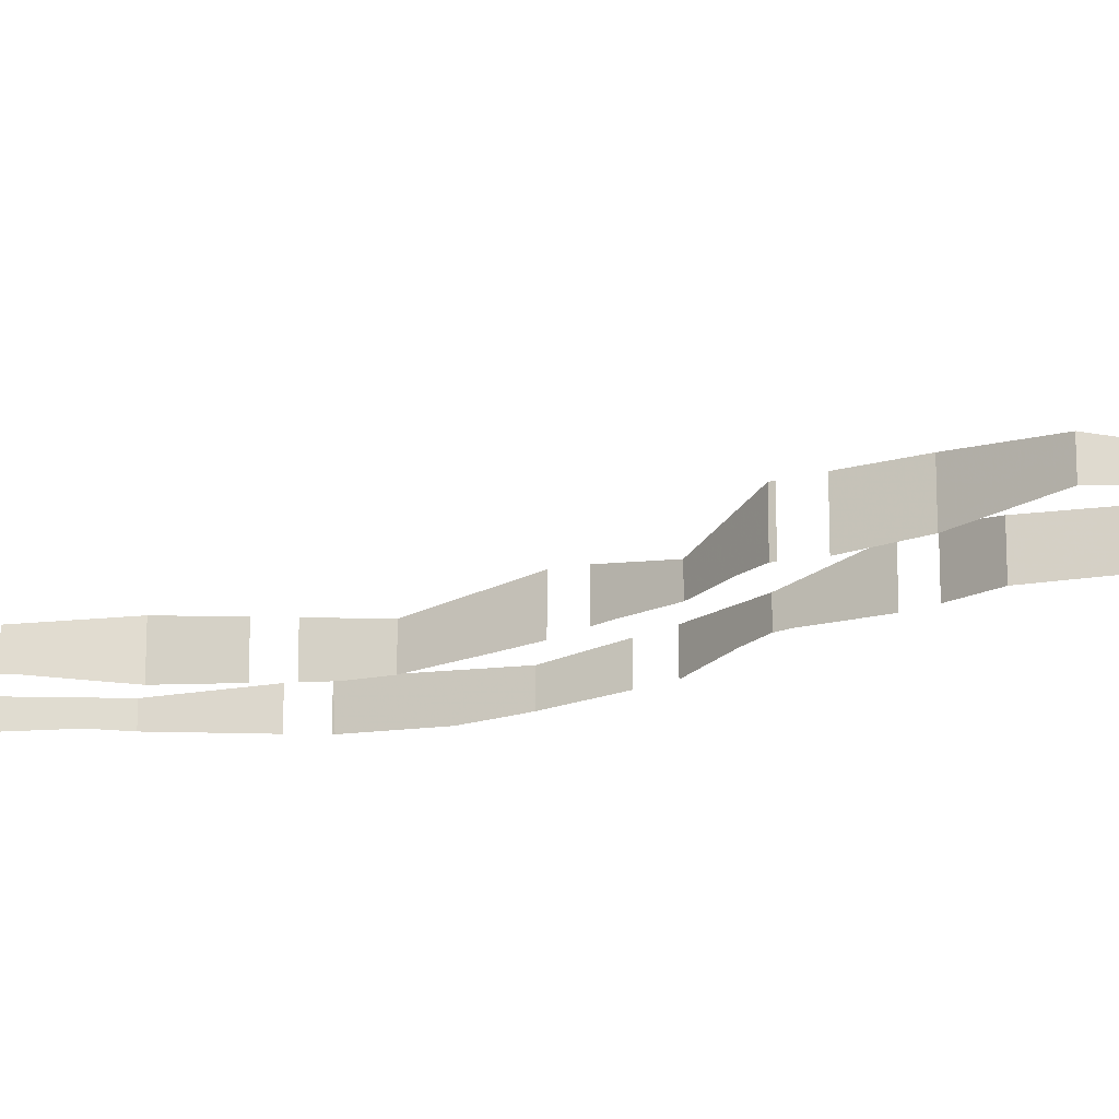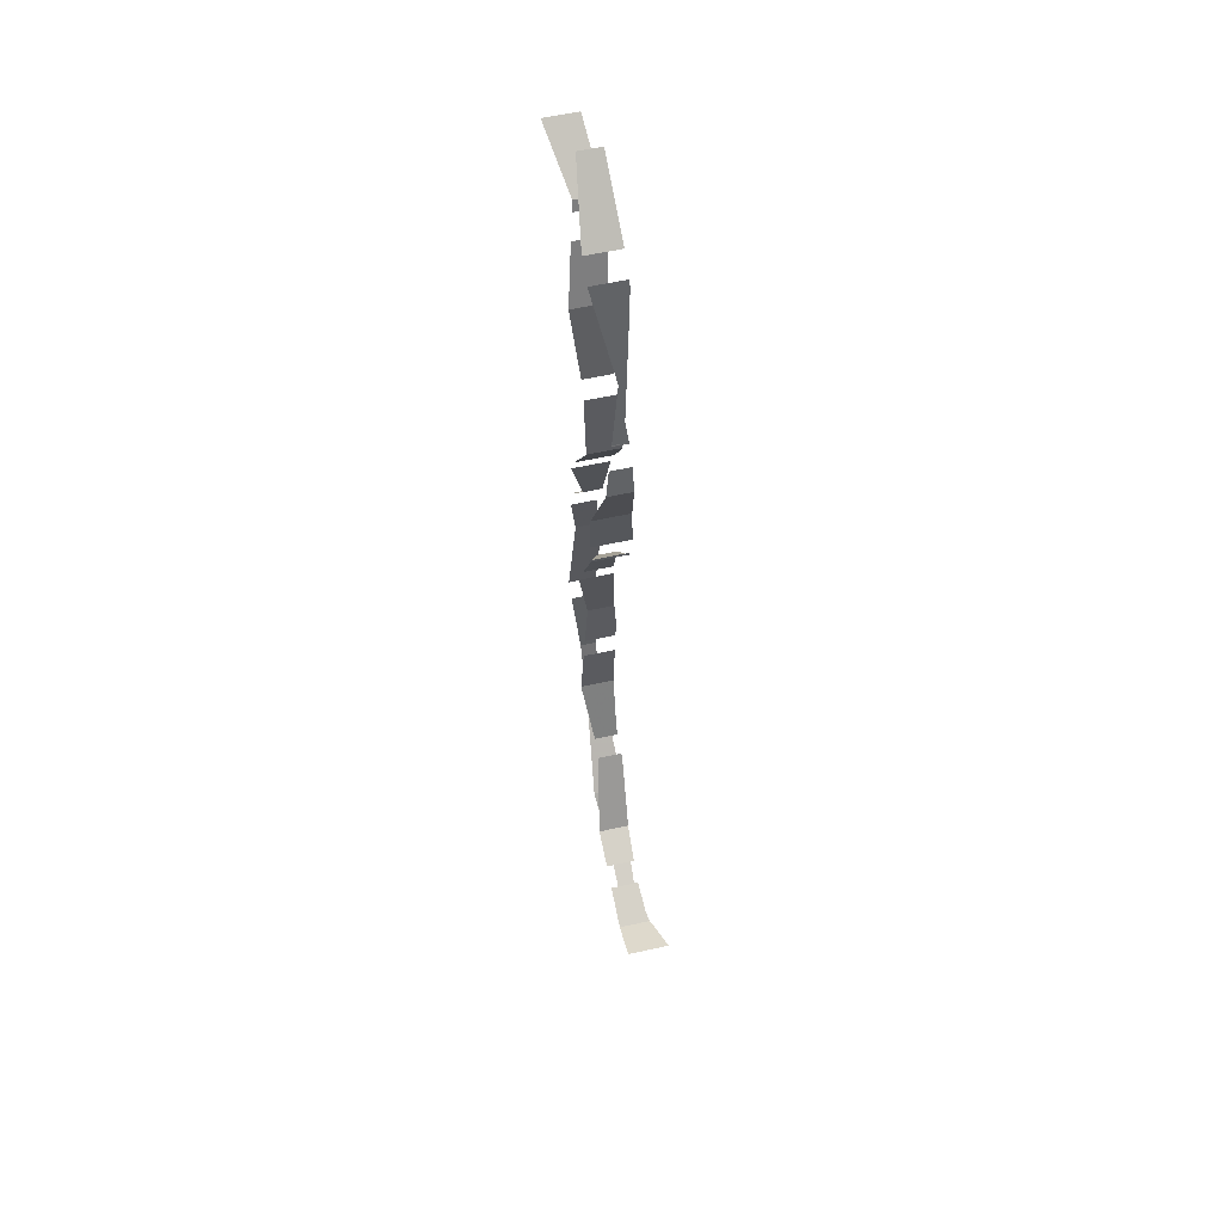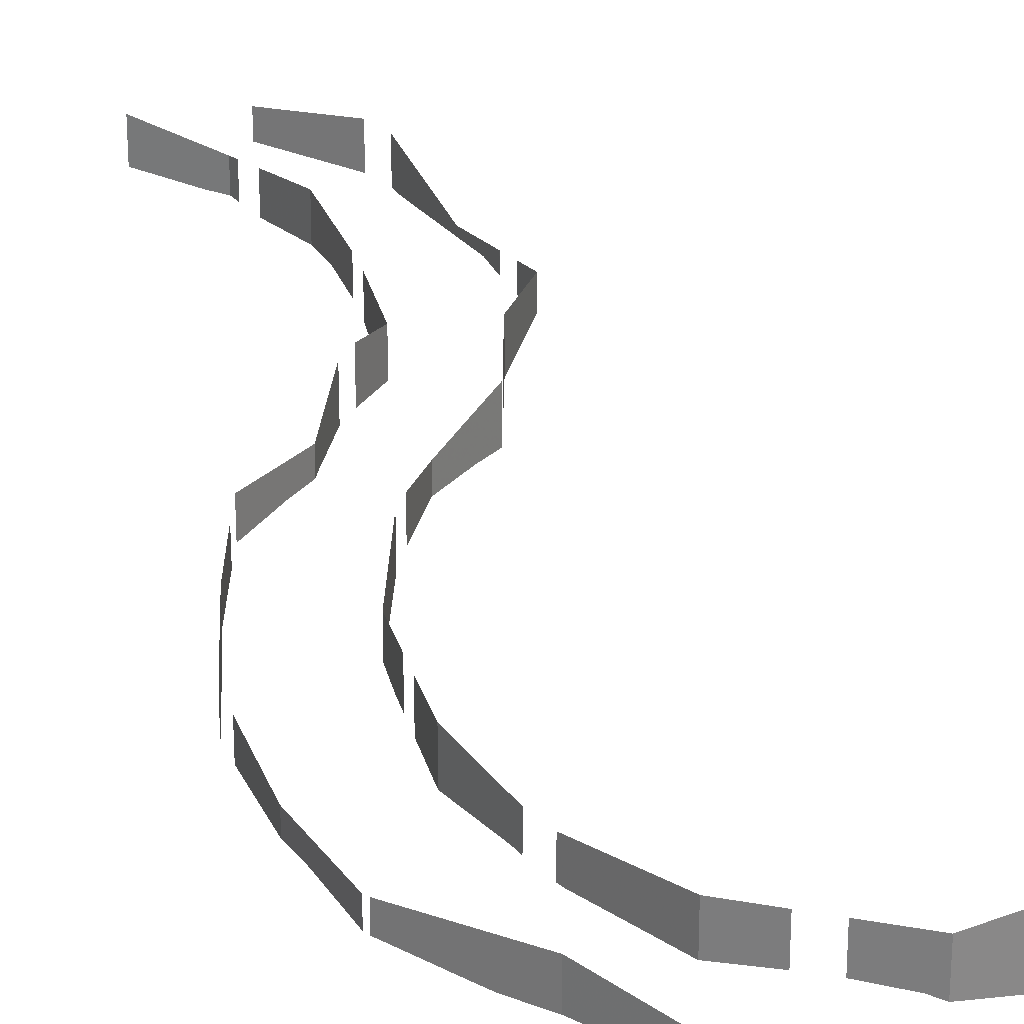
<metadata>
{"format":"obj","ext":"obj","renderer":"f3d","projection":"perspective","resolution":1024,"background":"white","views":[{"elev":-19.9,"azim":-70.3,"up":"+Y"},{"elev":57.6,"azim":-103.0,"up":"+Z"},{"elev":27.9,"azim":173.8,"up":"+Y"}]}
</metadata>
<code>
v -2071 -323.7 -7118
v -2076 -328.4 -7035
v -2078 -327 -7003
v -2071 -323.7 -7118
v -2078 -327 -7003
v -2079 -325.8 -6978
v -2071 -323.7 -7118
v -2079 -325.8 -6978
v -2079 -295 -6978
v -2071 -323.7 -7118
v -2079 -295 -6978
v -2071 -285.1 -7120
v -2071 -323.7 -7118
v -2071 -285.1 -7120
v -2071 -323.5 -7120
v -2178 -326.3 -7051
v -2180 -327.1 -7071
v -2183 -325.6 -7097
v -2178 -326.3 -7051
v -2183 -325.6 -7097
v -2183 -283.2 -7097
v -2178 -326.3 -7051
v -2183 -283.2 -7097
v -2176 -289 -7034
v -2178 -326.3 -7051
v -2176 -289 -7034
v -2176 -325.7 -7034
v -2079 -295 -6978
v -2079 -325.8 -6978
v -2088 -322.4 -6916
v -2079 -295 -6978
v -2088 -322.4 -6916
v -2089 -322.1 -6910
v -2079 -295 -6978
v -2089 -322.1 -6910
v -2089 -287.5 -6910
v -2193 -320.6 -6930
v -2187 -322.6 -6966
v -2176 -325.7 -7034
v -2193 -320.6 -6930
v -2176 -325.7 -7034
v -2176 -289 -7034
v -2193 -320.6 -6930
v -2176 -289 -7034
v -2193 -274.8 -6929
v -2193 -320.6 -6930
v -2193 -274.8 -6929
v -2193 -320.6 -6929
v -2221 -317.3 -7248
v -2221 -315.3 -7248
v -2221 -280.4 -7248
v -2221 -317.3 -7248
v -2221 -280.4 -7248
v -2195 -274 -7196
v -2221 -317.3 -7248
v -2195 -274 -7196
v -2195 -320.1 -7196
v -2221 -315.3 -7248
v -2230 -316.3 -7266
v -2231 -316.5 -7268
v -2221 -315.3 -7248
v -2231 -316.5 -7268
v -2236 -317 -7278
v -2221 -315.3 -7248
v -2236 -317 -7278
v -2236 -284 -7278
v -2221 -315.3 -7248
v -2236 -284 -7278
v -2221 -280.4 -7248
v -2230 -316.3 -7266
v -2221 -315.3 -7248
v -2221 -317.3 -7248
v -2139 -318.8 -7342
v -2118 -315.8 -7290
v -2100 -294 -7245
v -2139 -318.8 -7342
v -2100 -294 -7245
v -2139 -294 -7342
v -2118 -315.8 -7290
v -2113 -315.1 -7277
v -2100 -313.3 -7245
v -2118 -315.8 -7290
v -2100 -313.3 -7245
v -2100 -294 -7245
v -2100 -294 -7245
v -2100 -313.3 -7245
v -2078 -308.2 -7152
v -2100 -294 -7245
v -2078 -308.2 -7152
v -2078 -287.2 -7152
v -2100 -313.3 -7245
v -2100 -316.7 -7245
v -2096 -317.6 -7228
v -2100 -313.3 -7245
v -2096 -317.6 -7228
v -2083 -320.7 -7171
v -2100 -313.3 -7245
v -2083 -320.7 -7171
v -2078 -321.8 -7152
v -2100 -313.3 -7245
v -2078 -321.8 -7152
v -2078 -308.2 -7152
v -2113 -315.1 -7277
v -2100 -316.7 -7245
v -2100 -313.3 -7245
v -2187 -323.8 -7130
v -2190 -322.3 -7157
v -2195 -320.1 -7196
v -2187 -323.8 -7130
v -2195 -320.1 -7196
v -2195 -274 -7196
v -2187 -323.8 -7130
v -2195 -274 -7196
v -2187 -280.1 -7130
v -2187 -323.8 -7130
v -2187 -280.1 -7130
v -2187 -280.2 -7129
v -2187 -323.8 -7130
v -2187 -280.2 -7129
v -2187 -323.8 -7129
v -2188 -322 -7386
v -2188 -287.8 -7386
v -2240 -281 -7433
v -2188 -322 -7386
v -2240 -281 -7433
v -2240 -320 -7433
v -2164 -290.9 -7365
v -2188 -287.8 -7386
v -2188 -322 -7386
v -2164 -290.9 -7365
v -2188 -322 -7386
v -2164 -320.3 -7365
v -2305 -291 -7502
v -2328 -291 -7512
v -2328 -307.8 -7512
v -2305 -291 -7502
v -2328 -307.8 -7512
v -2328 -313 -7512
v -2305 -291 -7502
v -2328 -313 -7512
v -2328 -316.6 -7512
v -2305 -291 -7502
v -2328 -316.6 -7512
v -2305 -317.9 -7502
v -2305 -317.9 -7502
v -2245 -319.8 -7438
v -2240 -320 -7433
v -2305 -317.9 -7502
v -2240 -320 -7433
v -2240 -281 -7433
v -2305 -317.9 -7502
v -2240 -281 -7433
v -2305 -291 -7502
v -2256 -314.5 -7311
v -2319 -313.3 -7399
v -2319 -271 -7399
v -2256 -314.5 -7311
v -2319 -271 -7399
v -2256 -283.6 -7311
v -2321 -313.1 -7400
v -2366 -310.6 -7418
v -2366 -271 -7418
v -2321 -313.1 -7400
v -2366 -271 -7418
v -2319 -271 -7399
v -2321 -313.1 -7400
v -2319 -271 -7399
v -2319 -313.3 -7399
v -2188 -322 -7386
v -2240 -320 -7433
v -2240 -320.2 -7433
v -2188 -322 -7386
v -2240 -320.2 -7433
v -2208 -323 -7405
v -2188 -322 -7386
v -2208 -323 -7405
v -2208 -323.1 -7404
v -2256 -314.5 -7311
v -2256 -318.9 -7311
v -2312 -313.9 -7389
v -2256 -314.5 -7311
v -2312 -313.9 -7389
v -2319 -313.3 -7399
v -2245 -319.8 -7438
v -2240 -320.2 -7433
v -2240 -320 -7433
v -2256 -318.9 -7311
v -2256 -314.5 -7311
v -2256 -283.6 -7311
v -2256 -318.9 -7311
v -2256 -283.6 -7311
v -2252 -284.4 -7305
v -2256 -318.9 -7311
v -2252 -284.4 -7305
v -2252 -318.6 -7305
v -2256 -318.9 -7311
v -2252 -318.6 -7305
v -2252 -318.7 -7305
v -2256 -318.9 -7311
v -2252 -318.7 -7305
v -2256 -318.9 -7310
v -2164 -290.9 -7365
v -2164 -320.3 -7365
v -2155 -319.8 -7357
v -2164 -290.9 -7365
v -2155 -319.8 -7357
v -2143 -319.1 -7347
v -2164 -290.9 -7365
v -2143 -319.1 -7347
v -2143 -293.6 -7347
v -2139 -318.8 -7342
v -2139 -294 -7342
v -2139 -294 -7342
v -2139 -318.8 -7342
v -2139 -294 -7342
v -2139 -318.8 -7342
v -2372 -291 -7532
v -2400 -291 -7544
v -2400 -316.8 -7544
v -2372 -291 -7532
v -2400 -316.8 -7544
v -2362 -314.8 -7527
v -2372 -291 -7532
v -2362 -314.8 -7527
v -2328 -313 -7512
v -2372 -291 -7532
v -2328 -313 -7512
v -2328 -307.8 -7512
v -2372 -291 -7532
v -2328 -307.8 -7512
v -2328 -291 -7512
v -2437 -319.7 -7576
v -2400 -316.8 -7544
v -2400 -291 -7544
v -2437 -319.7 -7576
v -2400 -291 -7544
v -2437 -291 -7576
v -2501 -312.6 -7428
v -2501 -270.8 -7428
v -2448 -271 -7451
v -2501 -312.6 -7428
v -2448 -271 -7451
v -2448 -312.6 -7451
v -2395 -310 -7430
v -2436 -312 -7446
v -2448 -312.6 -7451
v -2395 -310 -7430
v -2448 -312.6 -7451
v -2448 -271 -7451
v -2395 -310 -7430
v -2448 -271 -7451
v -2395 -271 -7430
v -2483 -324.5 -7435
v -2501 -329.3 -7428
v -2501 -312.6 -7428
v -2483 -324.5 -7435
v -2501 -312.6 -7428
v -2448 -312.6 -7451
v -2483 -324.5 -7435
v -2448 -312.6 -7451
v -2448 -315 -7451
v -2436 -312 -7446
v -2448 -315 -7451
v -2448 -312.6 -7451
v -2362 -314.8 -7527
v -2328 -316.6 -7512
v -2328 -313 -7512
v -2212 -283 -6636
v -2212 -327 -6636
v -2207 -326.1 -6590
v -2212 -283 -6636
v -2207 -326.1 -6590
v -2204 -325.5 -6561
v -2212 -283 -6636
v -2204 -325.5 -6561
v -2202 -323.8 -6546
v -2212 -283 -6636
v -2202 -323.8 -6546
v -2202 -283 -6546
v -2296 -309.2 -6474
v -2304 -312 -6500
v -2304 -292.2 -6500
v -2296 -309.2 -6474
v -2304 -292.2 -6500
v -2282 -304.5 -6429
v -2296 -309.2 -6474
v -2282 -304.5 -6429
v -2281 -305 -6426
v -2296 -309.2 -6474
v -2281 -305 -6426
v -2281 -314.2 -6426
v -2243 -325.4 -6304
v -2245 -325.7 -6313
v -2258 -321.8 -6353
v -2243 -325.4 -6304
v -2258 -321.8 -6353
v -2281 -314.2 -6426
v -2243 -325.4 -6304
v -2281 -314.2 -6426
v -2281 -305 -6426
v -2243 -325.4 -6304
v -2281 -305 -6426
v -2242 -280.4 -6303
v -2243 -325.4 -6304
v -2242 -280.4 -6303
v -2242 -325.4 -6303
v -2167 -322.7 -6231
v -2224 -324.4 -6276
v -2224 -279 -6276
v -2167 -322.7 -6231
v -2224 -279 -6276
v -2167 -287.9 -6231
v -2287 -321.5 -6700
v -2284 -322.5 -6723
v -2284 -270 -6723
v -2287 -321.5 -6700
v -2284 -270 -6723
v -2287 -270 -6700
v -2287 -321.5 -6700
v -2287 -270 -6700
v -2292 -270 -6656
v -2287 -321.5 -6700
v -2292 -270 -6656
v -2292 -319.6 -6656
v -2292 -319.6 -6656
v -2292 -270 -6656
v -2325 -281 -6566
v -2292 -319.6 -6656
v -2325 -281 -6566
v -2325 -313.6 -6566
v -2315 -313.6 -6534
v -2325 -313.6 -6566
v -2325 -281 -6566
v -2315 -313.6 -6534
v -2325 -281 -6566
v -2315 -286.7 -6533
v -2315 -313.6 -6534
v -2315 -286.7 -6533
v -2315 -313.6 -6533
v -2304 -312 -6500
v -2305 -312.2 -6502
v -2305 -291.8 -6502
v -2304 -312 -6500
v -2305 -291.8 -6502
v -2304 -292.2 -6500
v -2167 -322.7 -6231
v -2167 -287.9 -6231
v -2141 -292 -6210
v -2167 -322.7 -6231
v -2141 -292 -6210
v -2141 -322 -6210
v -2118 -325.1 -6306
v -2099 -324.7 -6294
v -2042 -319.1 -6256
v -2118 -325.1 -6306
v -2042 -319.1 -6256
v -2042 -306.9 -6256
v -2118 -325.1 -6306
v -2042 -306.9 -6256
v -2080 -283.4 -6281
v -2118 -325.1 -6306
v -2080 -283.4 -6281
v -2118 -292 -6306
v -2122 -325.4 -6315
v -2118 -325.1 -6306
v -2118 -292 -6306
v -2122 -325.4 -6315
v -2118 -292 -6306
v -2124 -290 -6319
v -2122 -325.4 -6315
v -2124 -290 -6319
v -2124 -325.6 -6319
v -2196 -319.8 -6512
v -2184 -314.5 -6463
v -2173 -309.5 -6418
v -2196 -319.8 -6512
v -2173 -309.5 -6418
v -2173 -274 -6418
v -2196 -319.8 -6512
v -2173 -274 -6418
v -2189 -279.2 -6481
v -2196 -319.8 -6512
v -2189 -279.2 -6481
v -2197 -313.5 -6514
v -2196 -319.8 -6512
v -2197 -313.5 -6514
v -2197 -320.1 -6514
v -2173 -274 -6418
v -2173 -309.5 -6418
v -2139 -302.7 -6348
v -2173 -274 -6418
v -2139 -302.7 -6348
v -2139 -285.3 -6348
v -2184 -314.5 -6463
v -2174 -318.7 -6422
v -2173 -319 -6418
v -2184 -314.5 -6463
v -2173 -319 -6418
v -2173 -309.5 -6418
v -2173 -309.5 -6418
v -2173 -319 -6418
v -2148 -324.2 -6368
v -2173 -309.5 -6418
v -2148 -324.2 -6368
v -2139 -326.2 -6348
v -2173 -309.5 -6418
v -2139 -326.2 -6348
v -2139 -302.7 -6348
v -2189 -279.2 -6481
v -2197 -281.9 -6514
v -2197 -313.5 -6514
v -2187 -323.9 -6681
v -2212 -327 -6636
v -2212 -327 -6636
v -2187 -323.9 -6681
v -2212 -327 -6636
v -2212 -283 -6636
v -2187 -323.9 -6681
v -2212 -283 -6636
v -2187 -274.3 -6681
v -2207 -318 -6885
v -2202 -318.8 -6898
v -2202 -278.6 -6898
v -2207 -318 -6885
v -2202 -278.6 -6898
v -2225 -291 -6831
v -2207 -318 -6885
v -2225 -291 -6831
v -2225 -314.8 -6831
v -2213 -318 -6866
v -2207 -318 -6885
v -2225 -314.8 -6831
v -2213 -318 -6866
v -2225 -314.8 -6831
v -2225 -317.9 -6831
v -2150 -291 -6799
v -2150 -315 -6799
v -2172 -310.1 -6713
v -2150 -291 -6799
v -2172 -310.1 -6713
v -2172 -272.2 -6713
v -2095 -320.2 -6875
v -2130 -316.9 -6827
v -2150 -315 -6799
v -2095 -320.2 -6875
v -2150 -315 -6799
v -2150 -291 -6799
v -2095 -320.2 -6875
v -2150 -291 -6799
v -2095 -284.3 -6875
v -2150 -315 -6799
v -2150 -315.9 -6799
v -2154 -316.9 -6784
v -2150 -315 -6799
v -2154 -316.9 -6784
v -2169 -320.9 -6725
v -2150 -315 -6799
v -2169 -320.9 -6725
v -2172 -321.6 -6713
v -2150 -315 -6799
v -2172 -321.6 -6713
v -2172 -310.1 -6713
v -2154 -316.9 -6784
v -2150 -315.9 -6799
v -2150 -317 -6799
v -2150 -315.9 -6799
v -2150 -315 -6799
v -2130 -316.9 -6827
v -2150 -315.9 -6799
v -2130 -316.9 -6827
v -2150 -317 -6799
v -2187 -323.9 -6681
v -2187 -274.3 -6681
v -2186 -273.8 -6684
v -2187 -323.9 -6681
v -2186 -273.8 -6684
v -2186 -323.7 -6684
v -2241 -316.4 -6810
v -2225 -314.8 -6831
v -2225 -291 -6831
v -2241 -316.4 -6810
v -2225 -291 -6831
v -2279 -270 -6761
v -2240 -318 -6812
v -2225 -317.9 -6831
v -2225 -314.8 -6831
v -2240 -318 -6812
v -2225 -314.8 -6831
v -2241 -316.4 -6810
v -2095 -320.2 -6875
v -2095 -284.3 -6875
v -2093 -284 -6877
v -2095 -320.2 -6875
v -2093 -284 -6877
v -2093 -320.3 -6877
v -2258 -318.1 -6788
v -2257 -318.1 -6789
v -2241 -316.4 -6810
v -2258 -318.1 -6788
v -2241 -316.4 -6810
v -2279 -270 -6761
v -2258 -318.1 -6788
v -2279 -270 -6761
v -2279 -320.1 -6761
v -2240 -318 -6812
v -2241 -316.4 -6810
v -2257 -318.1 -6789
v -2240 -318 -6812
v -2257 -318.1 -6789
v -2258 -318.1 -6788
v -2280 -320.4 -6757
v -2279 -320.1 -6761
v -2279 -270 -6761
v -2280 -320.4 -6757
v -2279 -270 -6761
v -2280 -270 -6756
v -2280 -320.4 -6757
v -2280 -270 -6756
v -2280 -320.5 -6756
v -2042 -306.9 -6256
v -2042 -275 -6256
v -2080 -283.4 -6281
f 1 2 3
f 4 5 6
f 7 8 9
f 10 11 12
f 13 14 15
f 16 17 18
f 19 20 21
f 22 23 24
f 25 26 27
f 28 29 30
f 31 32 33
f 34 35 36
f 37 38 39
f 40 41 42
f 43 44 45
f 46 47 48
f 49 50 51
f 52 53 54
f 55 56 57
f 58 59 60
f 61 62 63
f 64 65 66
f 67 68 69
f 70 71 72
f 73 74 75
f 76 77 78
f 79 80 81
f 82 83 84
f 85 86 87
f 88 89 90
f 91 92 93
f 94 95 96
f 97 98 99
f 100 101 102
f 103 104 105
f 106 107 108
f 109 110 111
f 112 113 114
f 115 116 117
f 118 119 120
f 121 122 123
f 124 125 126
f 127 128 129
f 130 131 132
f 133 134 135
f 136 137 138
f 139 140 141
f 142 143 144
f 145 146 147
f 148 149 150
f 151 152 153
f 154 155 156
f 157 158 159
f 160 161 162
f 163 164 165
f 166 167 168
f 169 170 171
f 172 173 174
f 175 176 177
f 178 179 180
f 181 182 183
f 184 185 186
f 187 188 189
f 190 191 192
f 193 194 195
f 196 197 198
f 199 200 201
f 202 203 204
f 205 206 207
f 208 209 210
f 211 212 213
f 214 215 216
f 217 218 219
f 220 221 222
f 223 224 225
f 226 227 228
f 229 230 231
f 232 233 234
f 235 236 237
f 238 239 240
f 241 242 243
f 244 245 246
f 247 248 249
f 250 251 252
f 253 254 255
f 256 257 258
f 259 260 261
f 262 263 264
f 265 266 267
f 268 269 270
f 271 272 273
f 274 275 276
f 277 278 279
f 280 281 282
f 283 284 285
f 286 287 288
f 289 290 291
f 292 293 294
f 295 296 297
f 298 299 300
f 301 302 303
f 304 305 306
f 307 308 309
f 310 311 312
f 313 314 315
f 316 317 318
f 319 320 321
f 322 323 324
f 325 326 327
f 328 329 330
f 331 332 333
f 334 335 336
f 337 338 339
f 340 341 342
f 343 344 345
f 346 347 348
f 349 350 351
f 352 353 354
f 355 356 357
f 358 359 360
f 361 362 363
f 364 365 366
f 367 368 369
f 370 371 372
f 373 374 375
f 376 377 378
f 379 380 381
f 382 383 384
f 385 386 387
f 388 389 390
f 391 392 393
f 394 395 396
f 397 398 399
f 400 401 402
f 403 404 405
f 406 407 408
f 409 410 411
f 412 413 414
f 415 416 417
f 418 419 420
f 421 422 423
f 424 425 426
f 427 428 429
f 430 431 432
f 433 434 435
f 436 437 438
f 439 440 441
f 442 443 444
f 445 446 447
f 448 449 450
f 451 452 453
f 454 455 456
f 457 458 459
f 460 461 462
f 463 464 465
f 466 467 468
f 469 470 471
f 472 473 474
f 475 476 477
f 478 479 480
f 481 482 483
f 484 485 486
f 487 488 489
f 490 491 492
f 493 494 495
f 496 497 498
f 499 500 501
f 502 503 504
f 505 506 507
f 508 509 510
f 511 512 513
f 514 515 516
f 517 518 519
f 520 521 522

</code>
